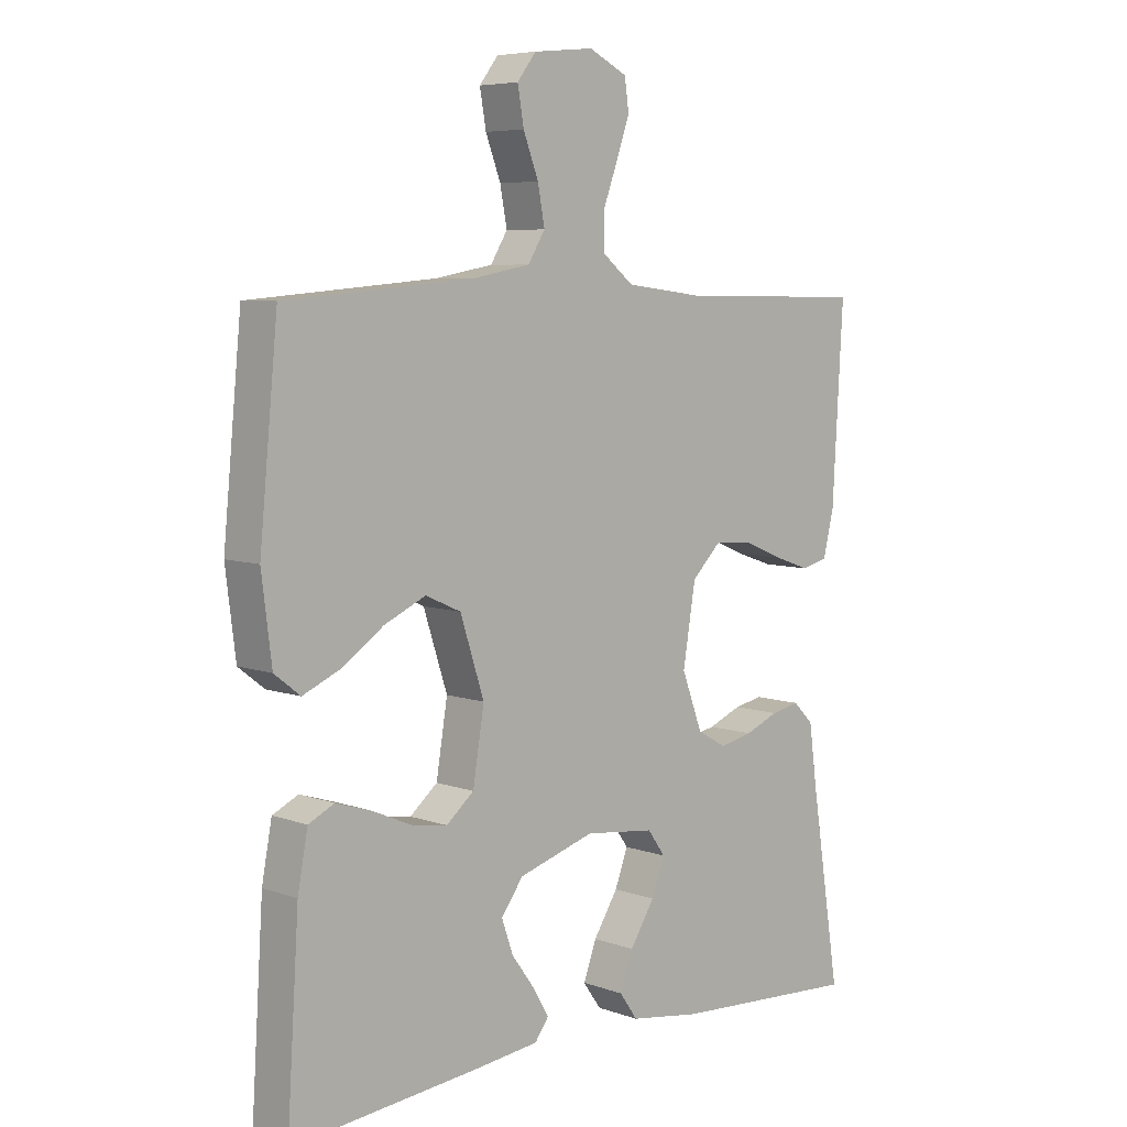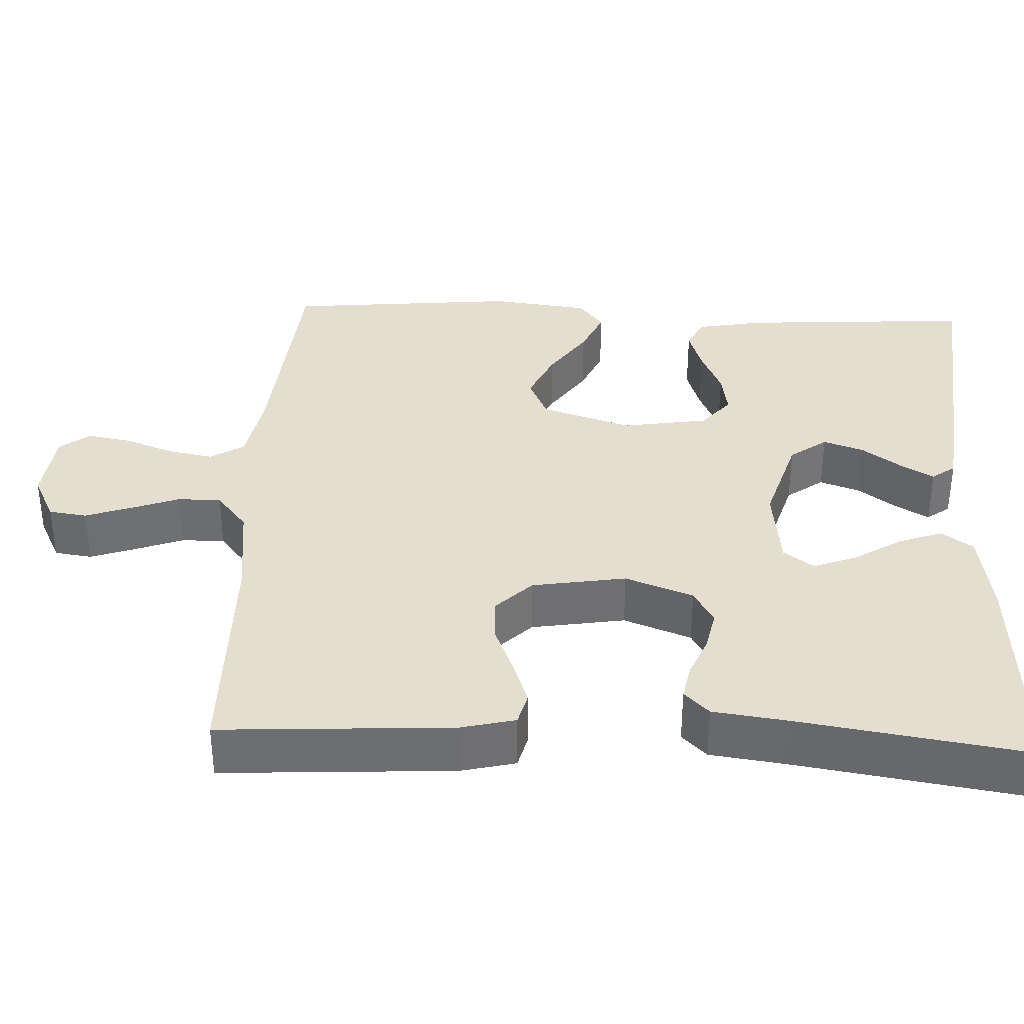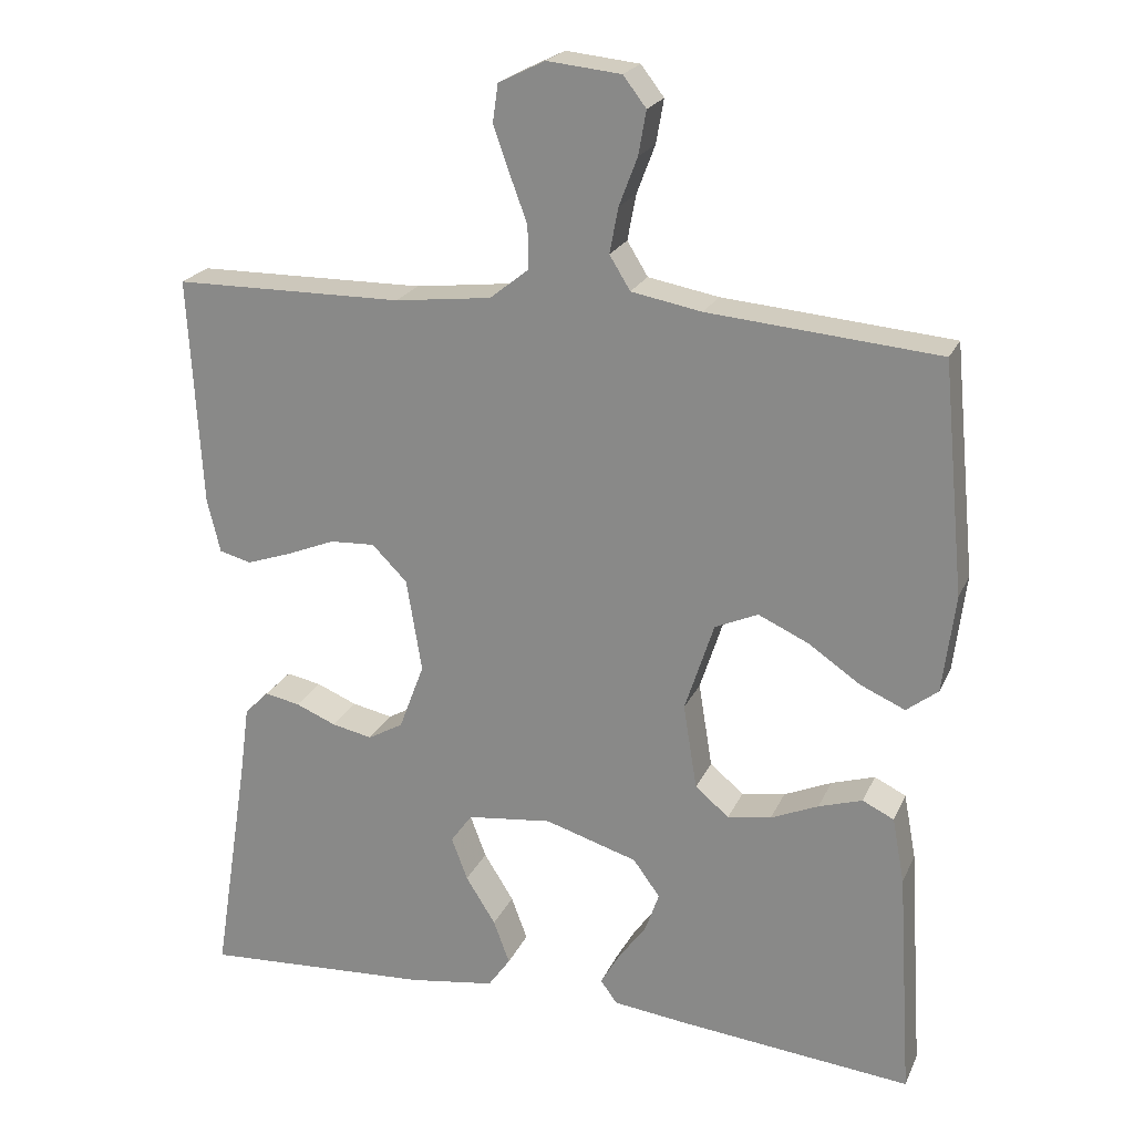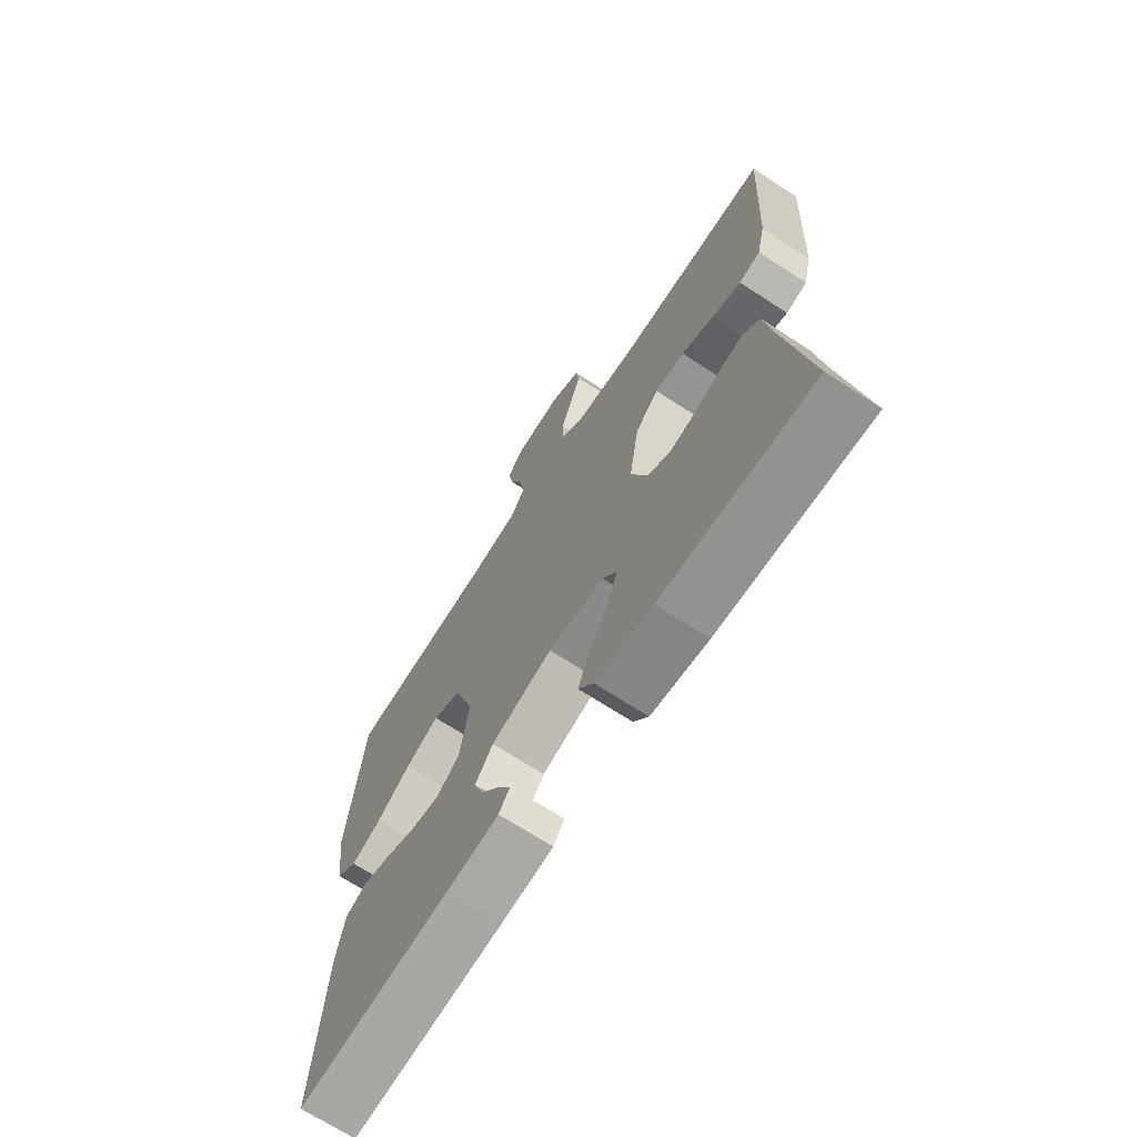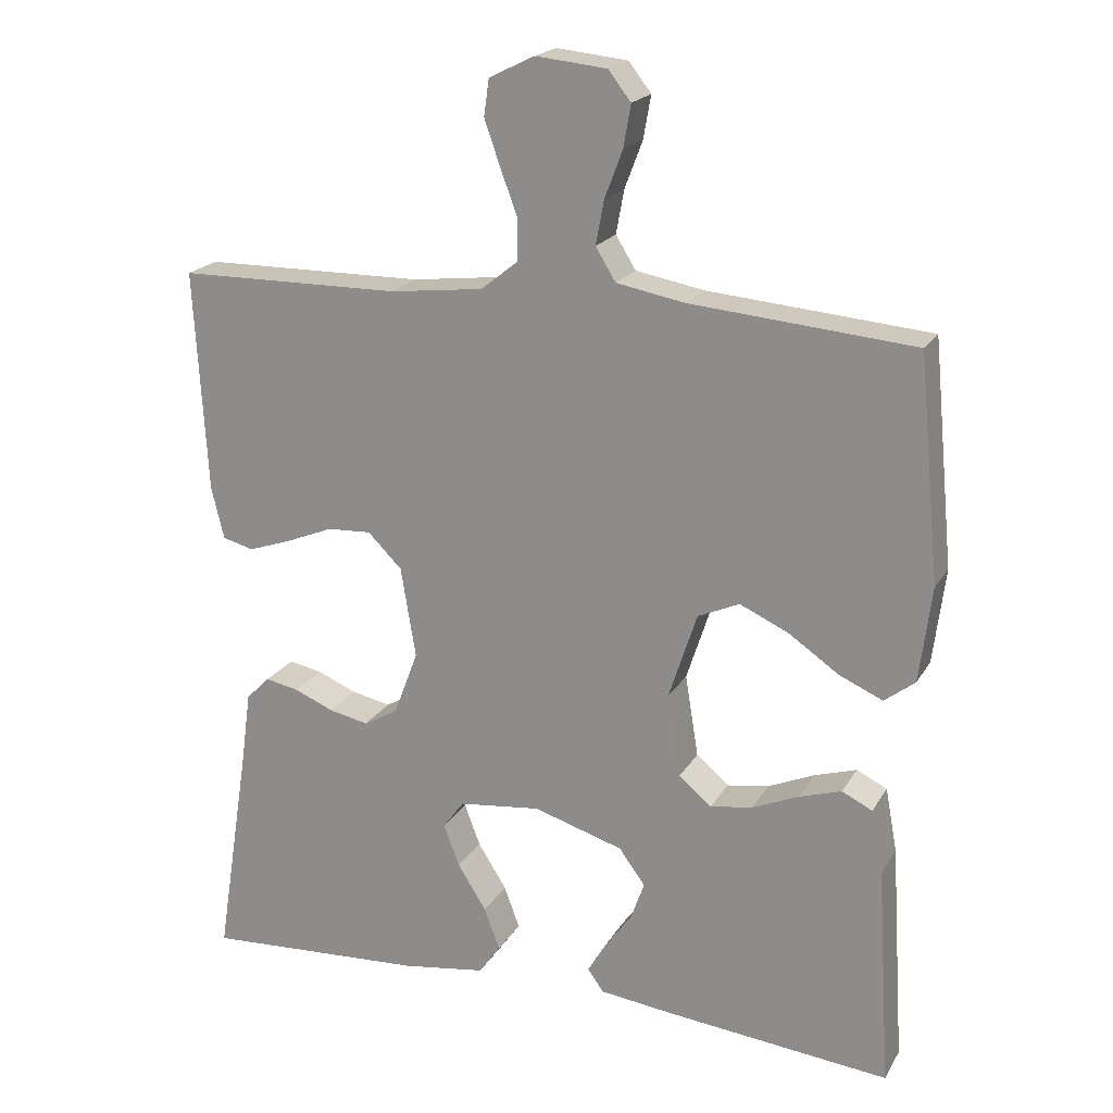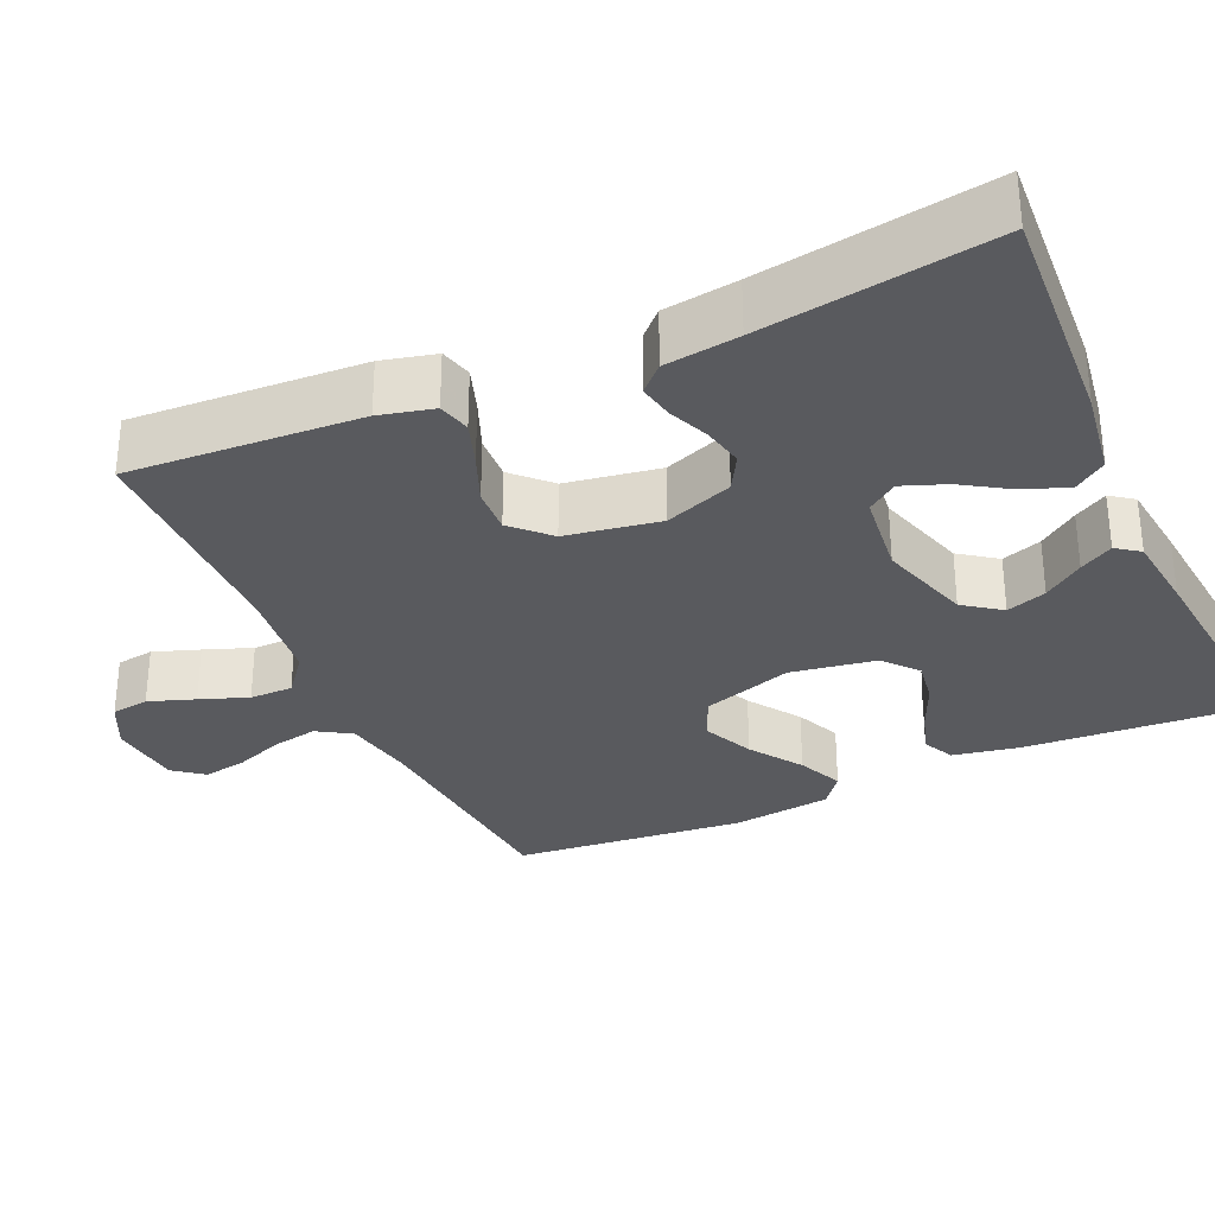
<metadata>
{"format":"obj","ext":"obj","renderer":"f3d","projection":"perspective","resolution":1024,"background":"white","views":[{"elev":6.5,"azim":-43.7,"up":"+Z"},{"elev":35.7,"azim":92.5,"up":"+Y"},{"elev":21.9,"azim":-160.7,"up":"+Z"},{"elev":-69.6,"azim":57.0,"up":"+Z"},{"elev":20.1,"azim":-157.7,"up":"+Z"},{"elev":-31.4,"azim":114.2,"up":"+Y"}]}
</metadata>
<code>
v 0.5 0.07 0.5
v 0.483 0.07 0.2
v 0.466 0.07 0.13
v 0.424 0.07 0.119
v 0.366 0.07 0.139
v 0.302 0.07 0.165
v 0.243 0.07 0.168
v 0.197 0.07 0.122
v 0.177 0.07 0
v 0.21 0.07 -0.088
v 0.256 0.07 -0.114
v 0.309 0.07 -0.103
v 0.362 0.07 -0.081
v 0.408 0.07 -0.072
v 0.44 0.07 -0.104
v 0.453 0.07 -0.2
v 0.5 0.07 -0.5
v 0.2 0.07 -0.482
v 0.087 0.07 -0.465
v 0.058 0.07 -0.424
v 0.079 0.07 -0.367
v 0.118 0.07 -0.305
v 0.139 0.07 -0.249
v 0.111 0.07 -0.21
v 0 0.07 -0.197
v -0.121 0.07 -0.234
v -0.156 0.07 -0.282
v -0.138 0.07 -0.334
v -0.101 0.07 -0.385
v -0.076 0.07 -0.428
v -0.098 0.07 -0.458
v -0.2 0.07 -0.47
v -0.5 0.07 -0.5
v -0.481 0.07 -0.2
v -0.465 0.07 -0.114
v -0.424 0.07 -0.094
v -0.367 0.07 -0.112
v -0.305 0.07 -0.139
v -0.248 0.07 -0.148
v -0.204 0.07 -0.111
v -0.186 0.07 0
v -0.224 0.07 0.117
v -0.28 0.07 0.142
v -0.346 0.07 0.112
v -0.413 0.07 0.066
v -0.472 0.07 0.04
v -0.513 0.07 0.072
v -0.529 0.07 0.2
v -0.5 0.07 0.5
v -0.2 0.07 0.526
v -0.108 0.07 0.543
v -0.081 0.07 0.587
v -0.092 0.07 0.646
v -0.116 0.07 0.709
v -0.126 0.07 0.766
v -0.096 0.07 0.805
v 0 0.07 0.815
v 0.061 0.07 0.785
v 0.068 0.07 0.736
v 0.047 0.07 0.676
v 0.024 0.07 0.614
v 0.024 0.07 0.558
v 0.074 0.07 0.518
v 0.2 0.07 0.503
v 0.5 0 0.5
v 0.483 0 0.2
v 0.466 0 0.13
v 0.424 0 0.119
v 0.366 0 0.139
v 0.302 0 0.165
v 0.243 0 0.168
v 0.197 0 0.122
v 0.177 0 0
v 0.21 0 -0.088
v 0.256 0 -0.114
v 0.309 0 -0.103
v 0.362 0 -0.081
v 0.408 0 -0.072
v 0.44 0 -0.104
v 0.453 0 -0.2
v 0.5 0 -0.5
v 0.2 0 -0.482
v 0.087 0 -0.465
v 0.058 0 -0.424
v 0.079 0 -0.367
v 0.118 0 -0.305
v 0.139 0 -0.249
v 0.111 0 -0.21
v 0 0 -0.197
v -0.121 0 -0.234
v -0.156 0 -0.282
v -0.138 0 -0.334
v -0.101 0 -0.385
v -0.076 0 -0.428
v -0.098 0 -0.458
v -0.2 0 -0.47
v -0.5 0 -0.5
v -0.481 0 -0.2
v -0.465 0 -0.114
v -0.424 0 -0.094
v -0.367 0 -0.112
v -0.305 0 -0.139
v -0.248 0 -0.148
v -0.204 0 -0.111
v -0.186 0 0
v -0.224 0 0.117
v -0.28 0 0.142
v -0.346 0 0.112
v -0.413 0 0.066
v -0.472 0 0.04
v -0.513 0 0.072
v -0.529 0 0.2
v -0.5 0 0.5
v -0.2 0 0.526
v -0.108 0 0.543
v -0.081 0 0.587
v -0.092 0 0.646
v -0.116 0 0.709
v -0.126 0 0.766
v -0.096 0 0.805
v 0 0 0.815
v 0.061 0 0.785
v 0.068 0 0.736
v 0.047 0 0.676
v 0.024 0 0.614
v 0.024 0 0.558
v 0.074 0 0.518
v 0.2 0 0.503
f 59 60 61
f 58 59 61
f 57 58 61
f 56 57 61
f 55 56 61
f 54 55 61
f 53 54 61
f 52 53 61 62
f 51 52 62 63
f 48 49 50
f 47 48 50
f 46 47 50
f 45 46 50
f 44 45 50
f 50 51 63
f 44 50 63
f 43 44 63
f 36 37 38
f 35 36 38
f 34 35 38
f 33 34 38
f 32 33 38
f 31 32 38
f 30 31 38
f 29 30 38
f 28 29 38
f 27 28 38 39
f 26 27 39 40
f 20 21 22
f 19 20 22
f 18 19 22
f 17 18 22
f 16 17 22
f 16 22 23
f 15 16 23
f 14 15 23
f 13 14 23
f 12 13 23
f 11 12 23 24
f 4 5 6
f 3 4 6
f 2 3 6
f 1 2 6
f 64 1 6
f 64 6 7
f 64 7 8
f 63 64 8
f 43 63 8
f 42 43 8
f 41 42 8 9
f 41 9 10
f 40 41 10
f 26 40 10
f 25 26 10
f 10 11 24 25
f 125 124 123
f 125 123 122
f 125 122 121
f 125 121 120
f 125 120 119
f 125 119 118
f 125 118 117
f 126 125 117 116
f 127 126 116 115
f 114 113 112
f 114 112 111
f 114 111 110
f 114 110 109
f 114 109 108
f 127 115 114
f 127 114 108
f 127 108 107
f 102 101 100
f 102 100 99
f 102 99 98
f 102 98 97
f 102 97 96
f 102 96 95
f 102 95 94
f 102 94 93
f 102 93 92
f 103 102 92 91
f 104 103 91 90
f 86 85 84
f 86 84 83
f 86 83 82
f 86 82 81
f 86 81 80
f 87 86 80
f 87 80 79
f 87 79 78
f 87 78 77
f 87 77 76
f 88 87 76 75
f 70 69 68
f 70 68 67
f 70 67 66
f 70 66 65
f 70 65 128
f 71 70 128
f 72 71 128
f 72 128 127
f 72 127 107
f 72 107 106
f 73 72 106 105
f 74 73 105
f 74 105 104
f 74 104 90
f 74 90 89
f 89 88 75 74
f 1 65 66 2
f 2 66 67 3
f 3 67 68 4
f 4 68 69 5
f 5 69 70 6
f 6 70 71 7
f 7 71 72 8
f 8 72 73 9
f 9 73 74 10
f 10 74 75 11
f 11 75 76 12
f 12 76 77 13
f 13 77 78 14
f 14 78 79 15
f 15 79 80 16
f 16 80 81 17
f 17 81 82 18
f 18 82 83 19
f 19 83 84 20
f 20 84 85 21
f 21 85 86 22
f 22 86 87 23
f 23 87 88 24
f 24 88 89 25
f 25 89 90 26
f 26 90 91 27
f 27 91 92 28
f 28 92 93 29
f 29 93 94 30
f 30 94 95 31
f 31 95 96 32
f 32 96 97 33
f 33 97 98 34
f 34 98 99 35
f 35 99 100 36
f 36 100 101 37
f 37 101 102 38
f 38 102 103 39
f 39 103 104 40
f 40 104 105 41
f 41 105 106 42
f 42 106 107 43
f 43 107 108 44
f 44 108 109 45
f 45 109 110 46
f 46 110 111 47
f 47 111 112 48
f 48 112 113 49
f 49 113 114 50
f 50 114 115 51
f 51 115 116 52
f 52 116 117 53
f 53 117 118 54
f 54 118 119 55
f 55 119 120 56
f 56 120 121 57
f 57 121 122 58
f 58 122 123 59
f 59 123 124 60
f 60 124 125 61
f 61 125 126 62
f 62 126 127 63
f 63 127 128 64
f 64 128 65 1

</code>
